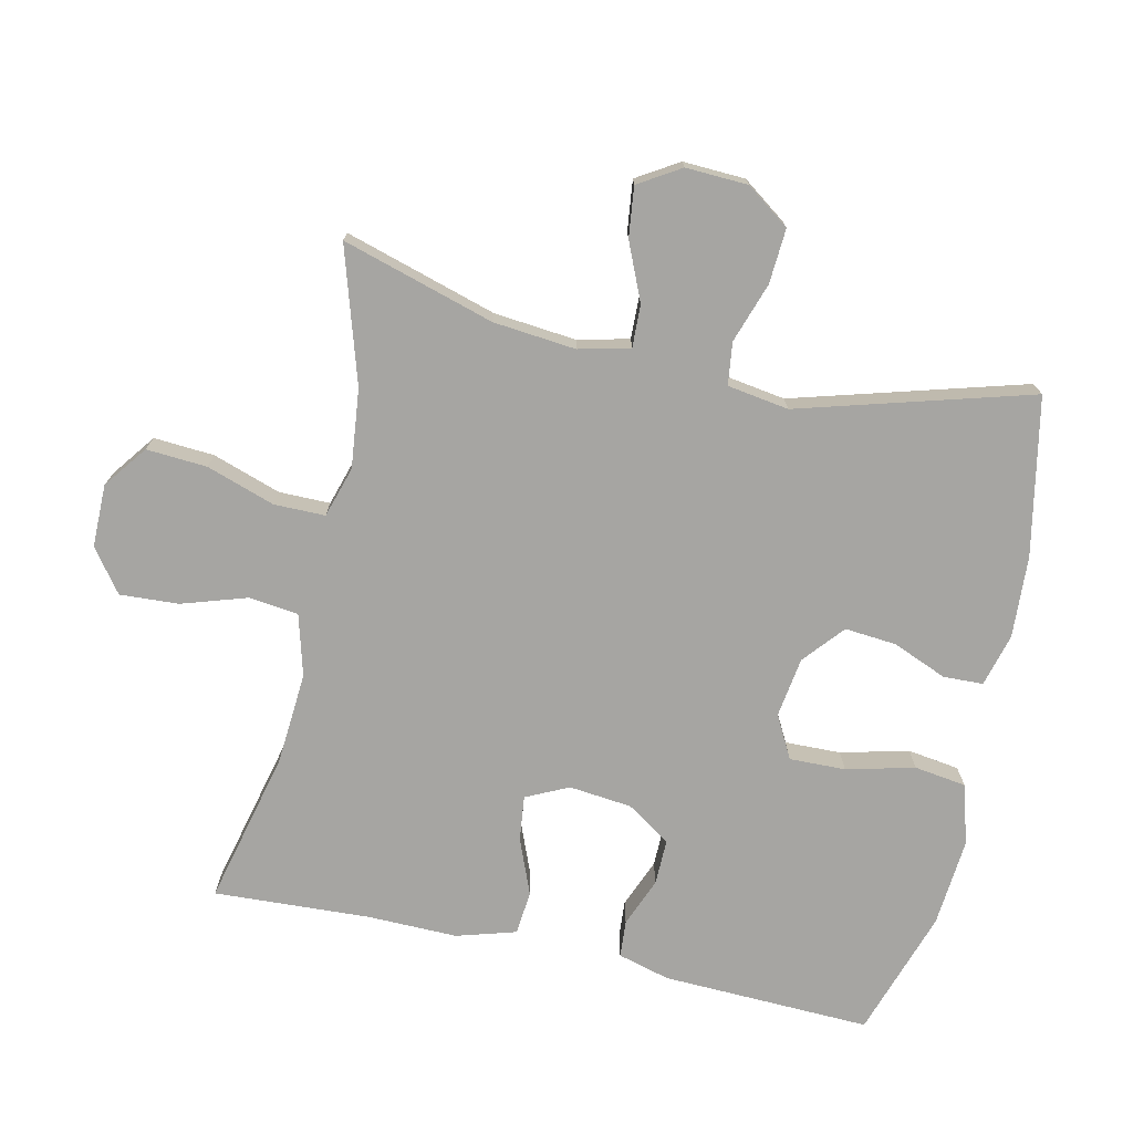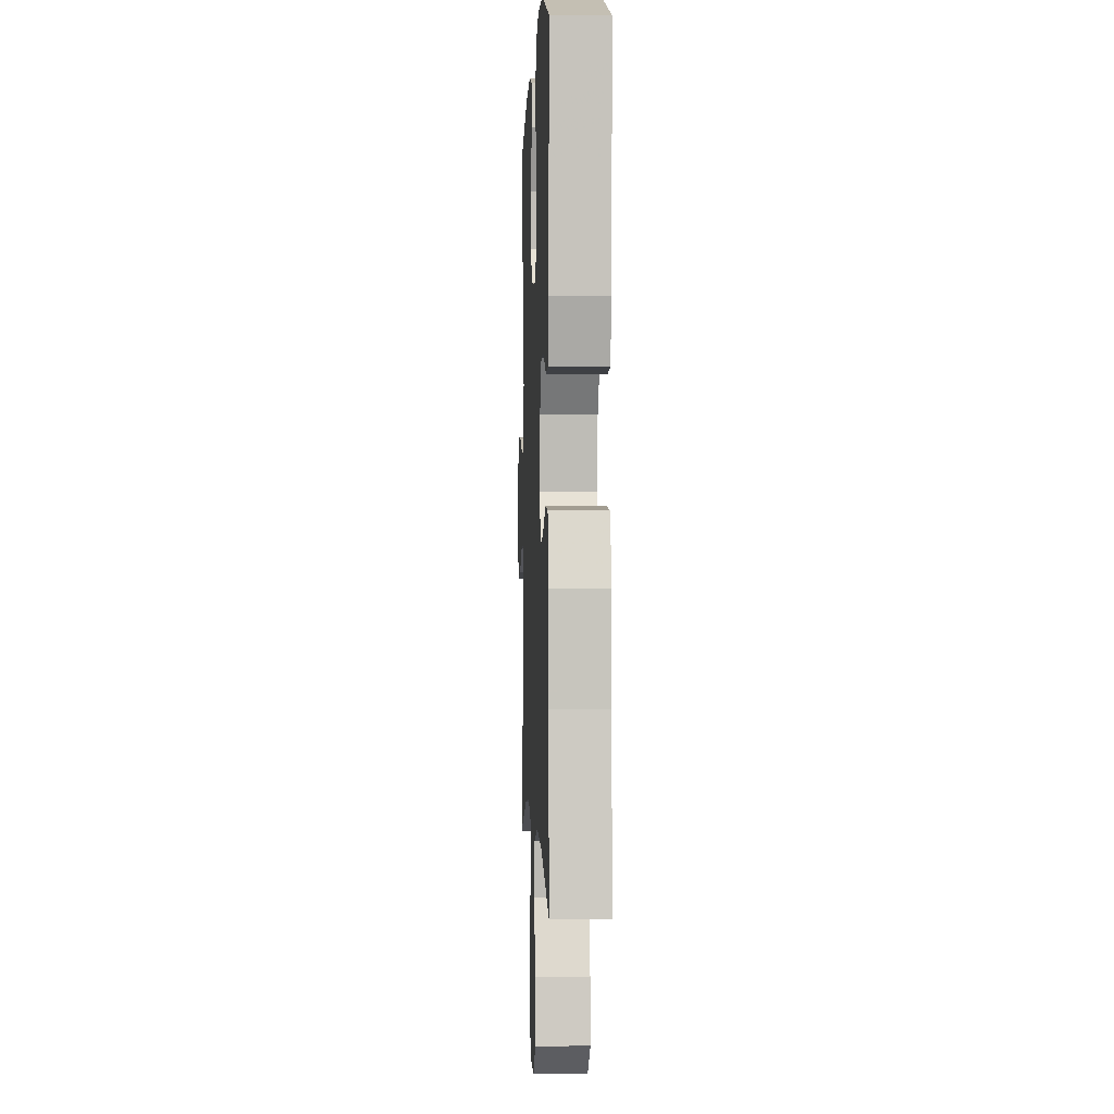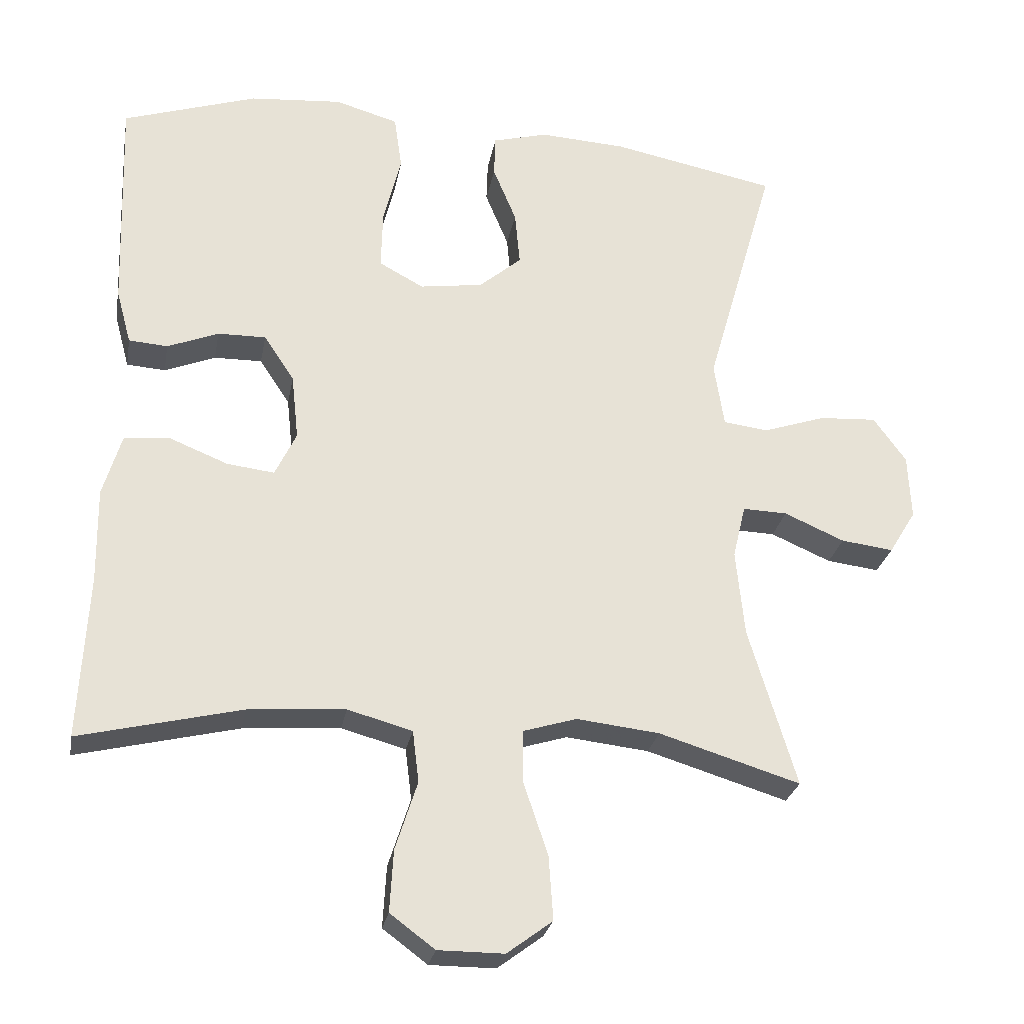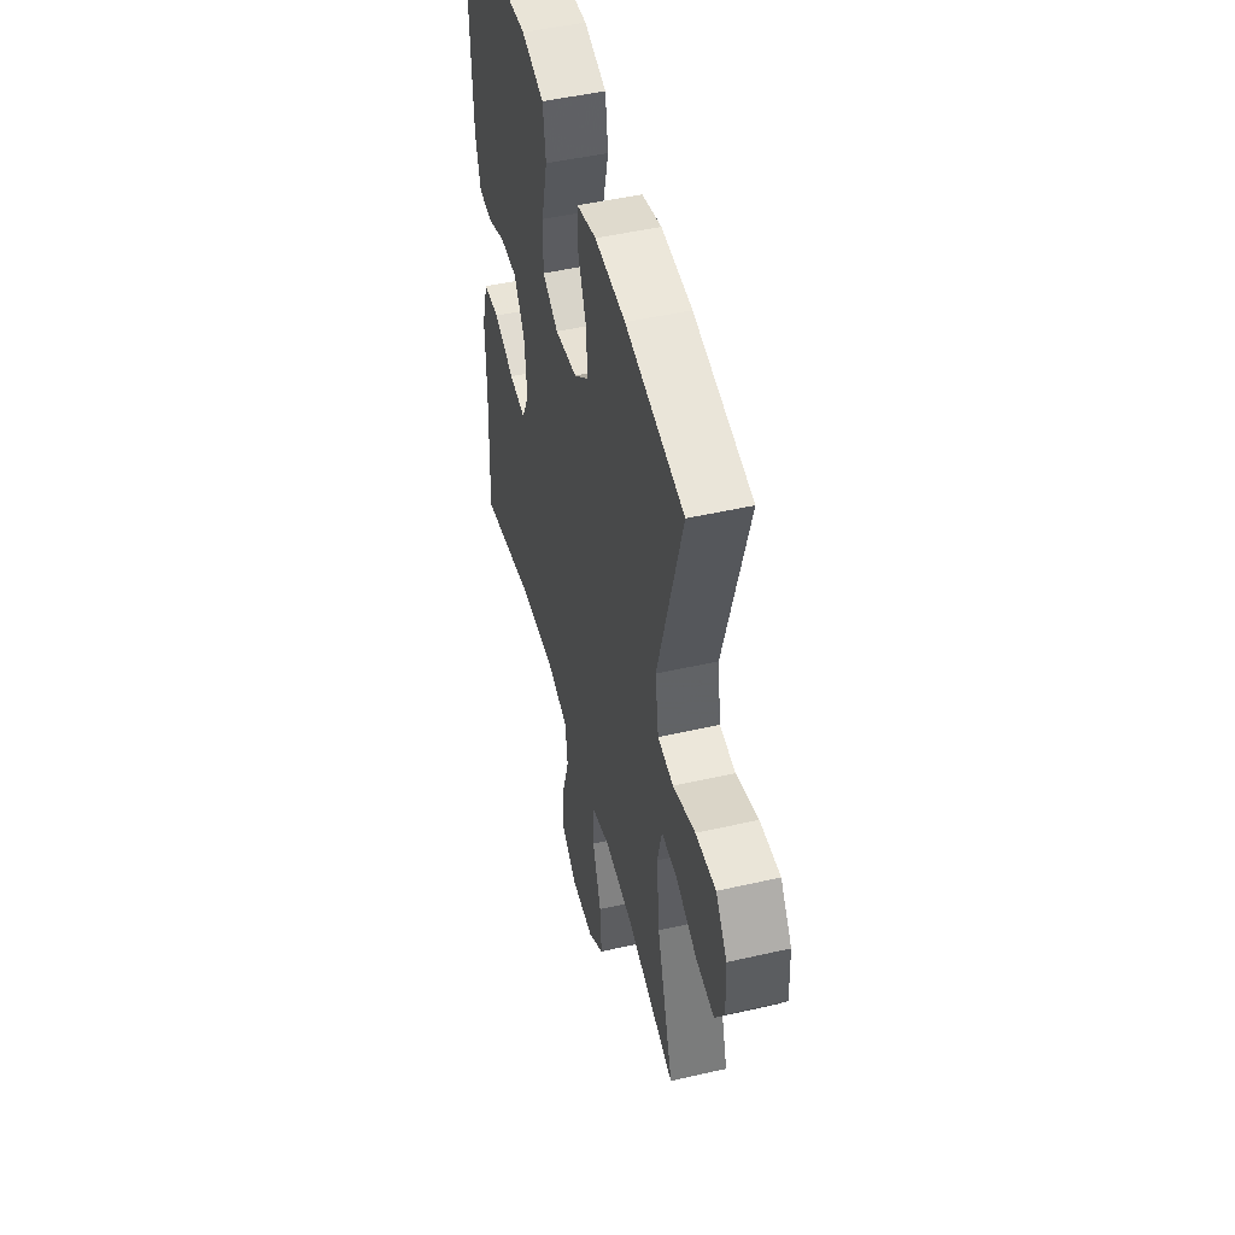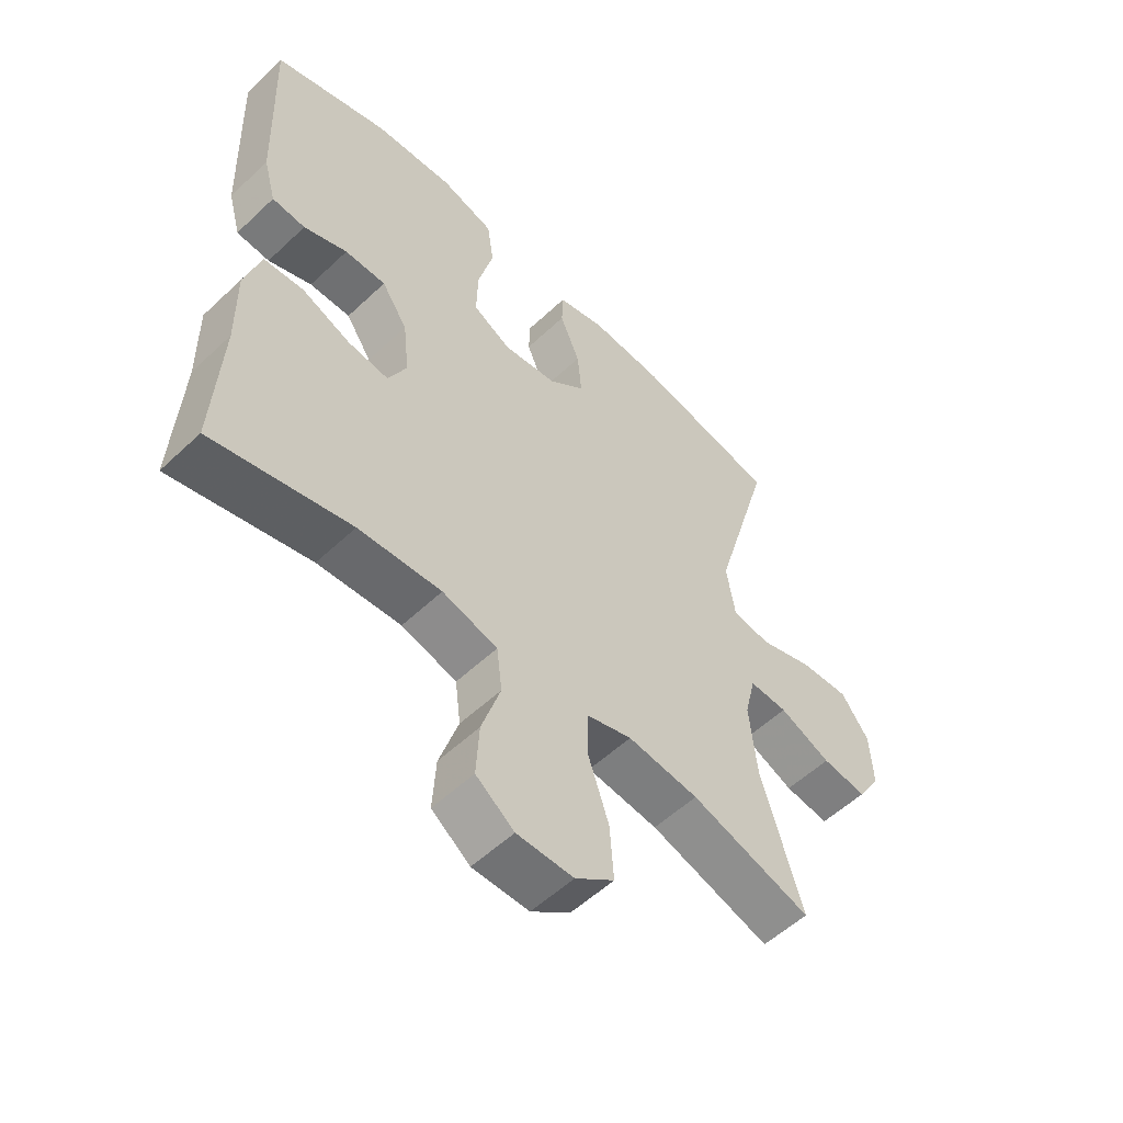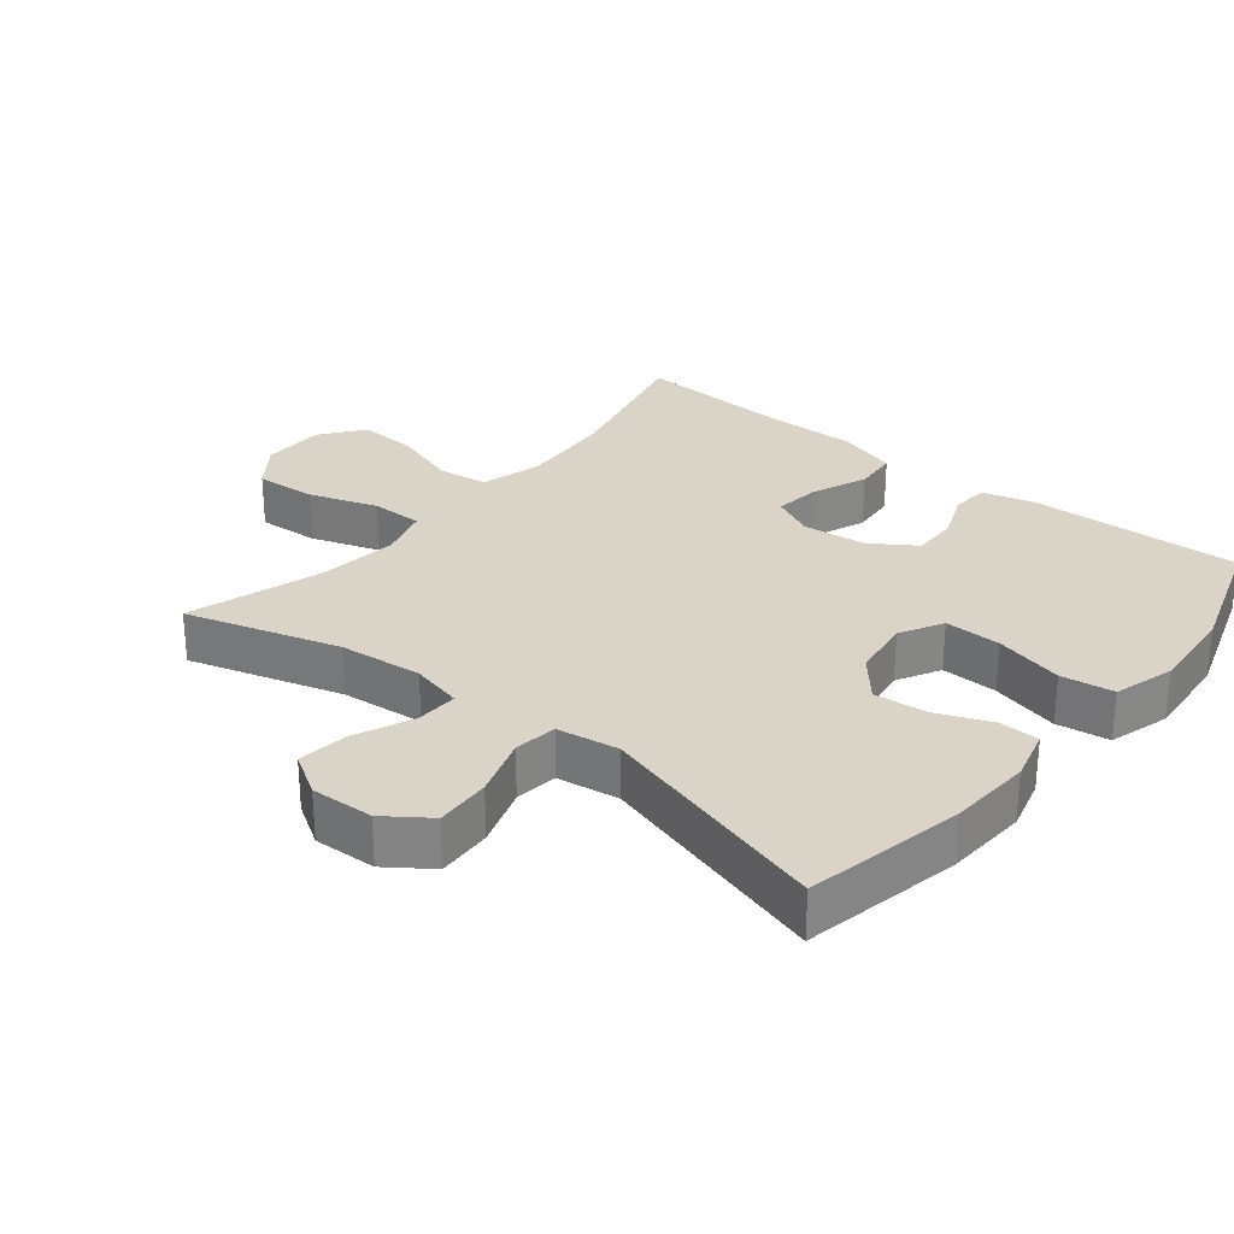
<metadata>
{"format":"obj","ext":"obj","renderer":"f3d","projection":"perspective","resolution":1024,"background":"white","views":[{"elev":-73.8,"azim":-102.5,"up":"+Y"},{"elev":-0.4,"azim":87.5,"up":"+Z"},{"elev":-26.8,"azim":169.7,"up":"+Z"},{"elev":48.7,"azim":-104.3,"up":"+Z"},{"elev":-55.4,"azim":134.7,"up":"+Z"},{"elev":28.5,"azim":-50.8,"up":"+Y"}]}
</metadata>
<code>
v 0.5 0.07 -0.5
v 0.272 0.07 -0.445
v 0.135 0.07 -0.435
v 0.044 0.07 -0.46
v 0.035 0.07 -0.533
v 0.066 0.07 -0.63
v 0.071 0.07 -0.717
v 0.008 0.07 -0.764
v -0.085 0.07 -0.764
v -0.149 0.07 -0.716
v -0.143 0.07 -0.626
v -0.109 0.07 -0.525
v -0.109 0.07 -0.449
v -0.184 0.07 -0.426
v -0.301 0.07 -0.439
v -0.5 0.07 -0.5
v -0.433 0.07 -0.275
v -0.421 0.07 -0.153
v -0.439 0.07 -0.077
v -0.502 0.07 -0.079
v -0.587 0.07 -0.116
v -0.661 0.07 -0.125
v -0.699 0.07 -0.063
v -0.695 0.07 0.029
v -0.649 0.07 0.093
v -0.568 0.07 0.088
v -0.479 0.07 0.058
v -0.416 0.07 0.066
v -0.402 0.07 0.157
v -0.5 0.07 0.5
v -0.267 0.07 0.546
v -0.145 0.07 0.553
v -0.067 0.07 0.532
v -0.065 0.07 0.473
v -0.098 0.07 0.393
v -0.105 0.07 0.316
v -0.045 0.07 0.265
v 0.044 0.07 0.252
v 0.107 0.07 0.286
v 0.105 0.07 0.369
v 0.08 0.07 0.47
v 0.091 0.07 0.547
v 0.18 0.07 0.573
v 0.311 0.07 0.562
v 0.5 0.07 0.5
v 0.489 0.07 0.19
v 0.468 0.07 0.113
v 0.413 0.07 0.109
v 0.341 0.07 0.138
v 0.273 0.07 0.139
v 0.23 0.07 0.074
v 0.22 0.07 -0.019
v 0.25 0.07 -0.082
v 0.317 0.07 -0.074
v 0.399 0.07 -0.041
v 0.464 0.07 -0.047
v 0.49 0.07 -0.135
v 0.488 0.07 -0.269
v 0.5 0 -0.5
v 0.272 0 -0.445
v 0.135 0 -0.435
v 0.044 0 -0.46
v 0.035 0 -0.533
v 0.066 0 -0.63
v 0.071 0 -0.717
v 0.008 0 -0.764
v -0.085 0 -0.764
v -0.149 0 -0.716
v -0.143 0 -0.626
v -0.109 0 -0.525
v -0.109 0 -0.449
v -0.184 0 -0.426
v -0.301 0 -0.439
v -0.5 0 -0.5
v -0.433 0 -0.275
v -0.421 0 -0.153
v -0.439 0 -0.077
v -0.502 0 -0.079
v -0.587 0 -0.116
v -0.661 0 -0.125
v -0.699 0 -0.063
v -0.695 0 0.029
v -0.649 0 0.093
v -0.568 0 0.088
v -0.479 0 0.058
v -0.416 0 0.066
v -0.402 0 0.157
v -0.5 0 0.5
v -0.267 0 0.546
v -0.145 0 0.553
v -0.067 0 0.532
v -0.065 0 0.473
v -0.098 0 0.393
v -0.105 0 0.316
v -0.045 0 0.265
v 0.044 0 0.252
v 0.107 0 0.286
v 0.105 0 0.369
v 0.08 0 0.47
v 0.091 0 0.547
v 0.18 0 0.573
v 0.311 0 0.562
v 0.5 0 0.5
v 0.489 0 0.19
v 0.468 0 0.113
v 0.413 0 0.109
v 0.341 0 0.138
v 0.273 0 0.139
v 0.23 0 0.074
v 0.22 0 -0.019
v 0.25 0 -0.082
v 0.317 0 -0.074
v 0.399 0 -0.041
v 0.464 0 -0.047
v 0.49 0 -0.135
v 0.488 0 -0.269
f 56 57 58
f 55 56 58
f 54 55 58
f 58 1 2
f 54 58 2
f 53 54 2
f 52 53 2 3
f 51 52 3 4
f 47 48 49
f 46 47 49
f 45 46 49
f 44 45 49
f 43 44 49
f 42 43 49
f 41 42 49
f 40 41 49
f 39 40 49 50
f 38 39 50 51
f 33 34 35
f 32 33 35
f 31 32 35
f 30 31 35
f 29 30 35
f 28 29 35 36
f 25 26 27
f 24 25 27
f 23 24 27
f 22 23 27
f 21 22 27
f 20 21 27
f 19 20 27 28
f 28 36 37
f 19 28 37
f 18 19 37
f 15 16 17
f 37 38 51
f 18 37 51
f 17 18 51
f 15 17 51
f 14 15 51
f 10 11 12
f 9 10 12
f 8 9 12
f 7 8 12
f 6 7 12
f 5 6 12
f 13 14 51 4
f 4 5 12 13
f 116 115 114
f 116 114 113
f 116 113 112
f 60 59 116
f 60 116 112
f 60 112 111
f 61 60 111 110
f 62 61 110 109
f 107 106 105
f 107 105 104
f 107 104 103
f 107 103 102
f 107 102 101
f 107 101 100
f 107 100 99
f 107 99 98
f 108 107 98 97
f 109 108 97 96
f 93 92 91
f 93 91 90
f 93 90 89
f 93 89 88
f 93 88 87
f 94 93 87 86
f 85 84 83
f 85 83 82
f 85 82 81
f 85 81 80
f 85 80 79
f 85 79 78
f 86 85 78 77
f 95 94 86
f 95 86 77
f 95 77 76
f 75 74 73
f 109 96 95
f 109 95 76
f 109 76 75
f 109 75 73
f 109 73 72
f 70 69 68
f 70 68 67
f 70 67 66
f 70 66 65
f 70 65 64
f 70 64 63
f 62 109 72 71
f 71 70 63 62
f 1 59 60 2
f 2 60 61 3
f 3 61 62 4
f 4 62 63 5
f 5 63 64 6
f 6 64 65 7
f 7 65 66 8
f 8 66 67 9
f 9 67 68 10
f 10 68 69 11
f 11 69 70 12
f 12 70 71 13
f 13 71 72 14
f 14 72 73 15
f 15 73 74 16
f 16 74 75 17
f 17 75 76 18
f 18 76 77 19
f 19 77 78 20
f 20 78 79 21
f 21 79 80 22
f 22 80 81 23
f 23 81 82 24
f 24 82 83 25
f 25 83 84 26
f 26 84 85 27
f 27 85 86 28
f 28 86 87 29
f 29 87 88 30
f 30 88 89 31
f 31 89 90 32
f 32 90 91 33
f 33 91 92 34
f 34 92 93 35
f 35 93 94 36
f 36 94 95 37
f 37 95 96 38
f 38 96 97 39
f 39 97 98 40
f 40 98 99 41
f 41 99 100 42
f 42 100 101 43
f 43 101 102 44
f 44 102 103 45
f 45 103 104 46
f 46 104 105 47
f 47 105 106 48
f 48 106 107 49
f 49 107 108 50
f 50 108 109 51
f 51 109 110 52
f 52 110 111 53
f 53 111 112 54
f 54 112 113 55
f 55 113 114 56
f 56 114 115 57
f 57 115 116 58
f 58 116 59 1

</code>
